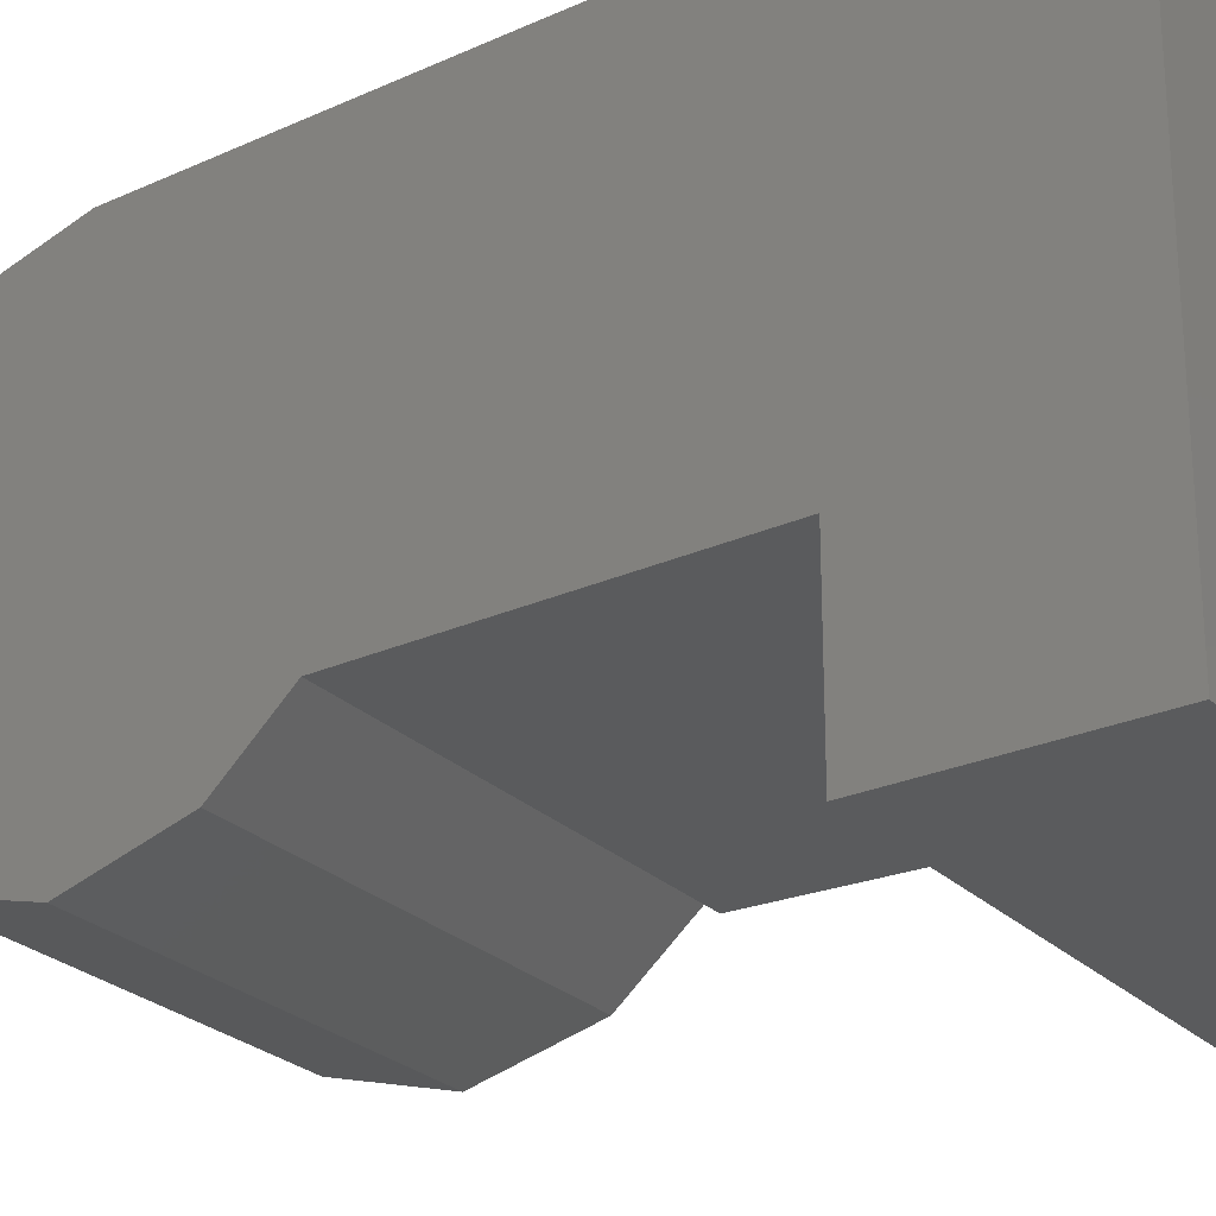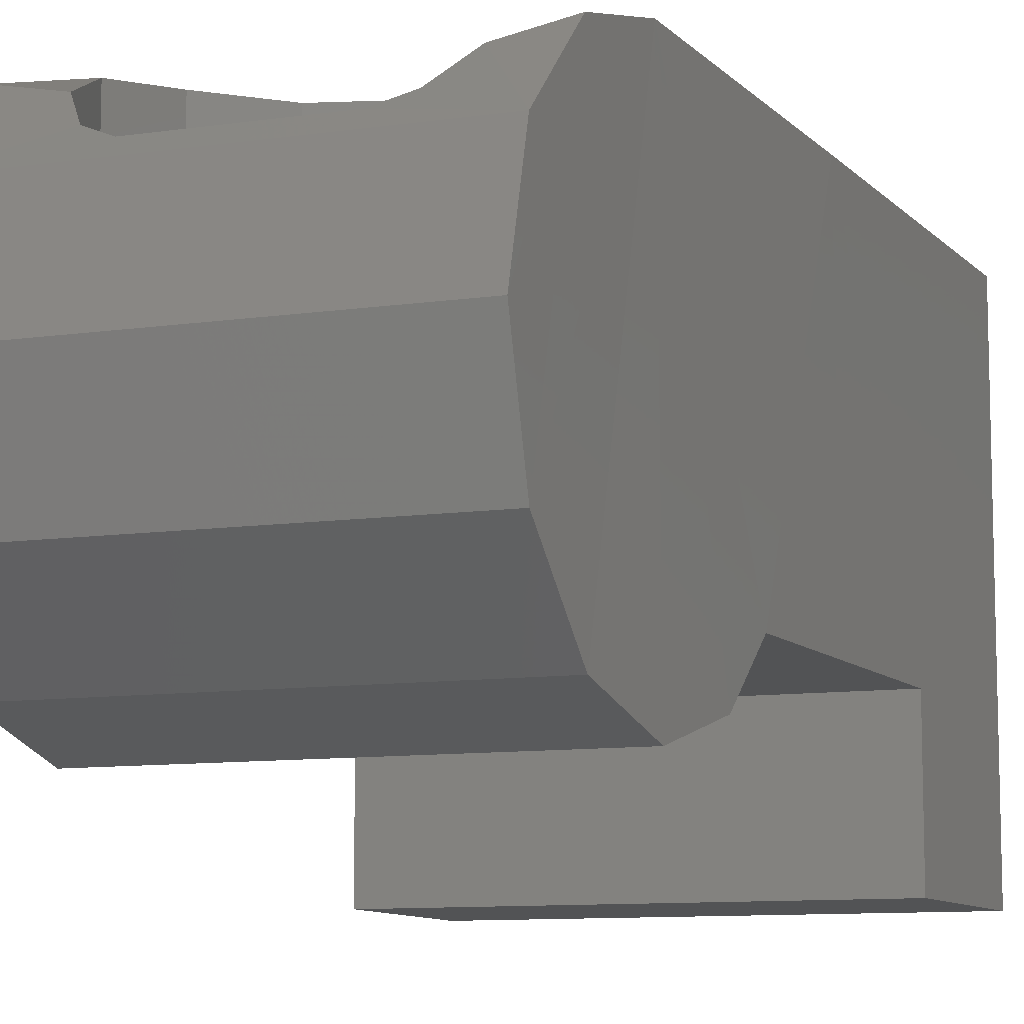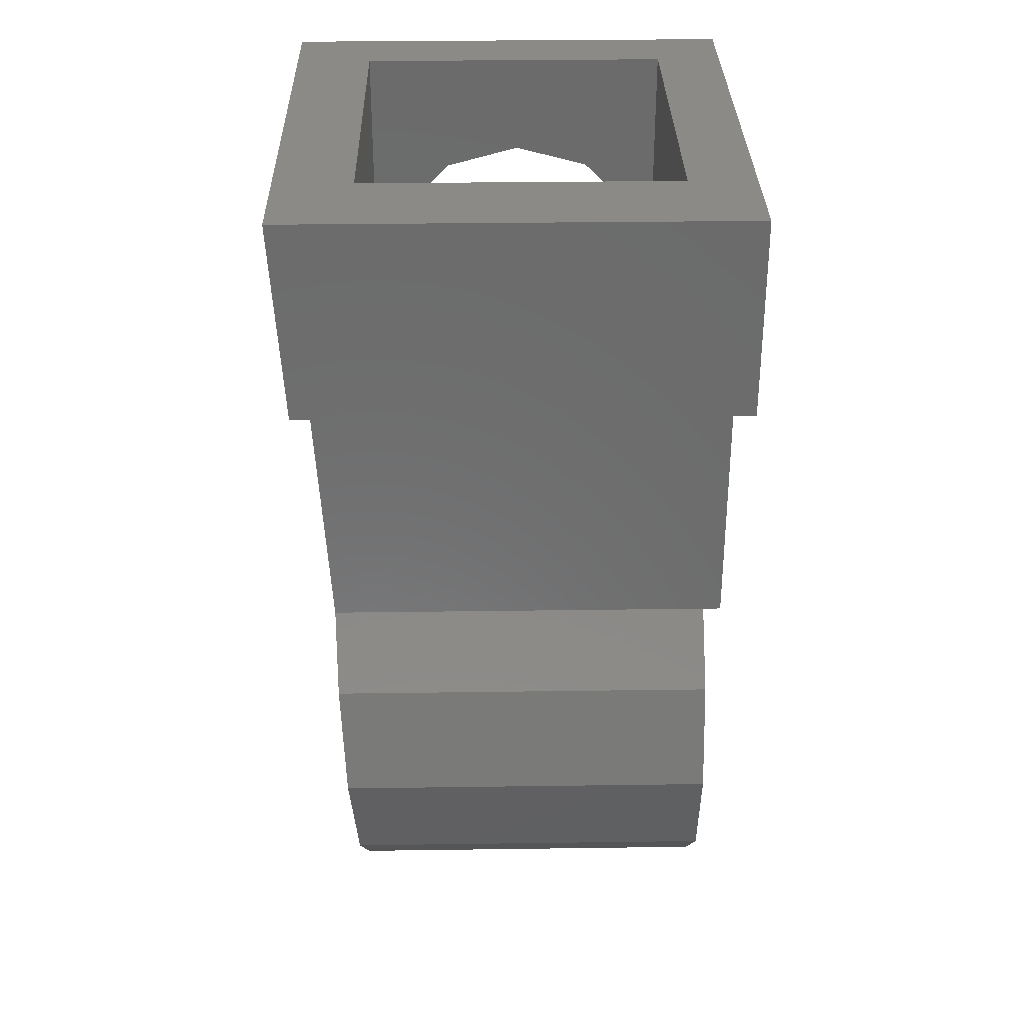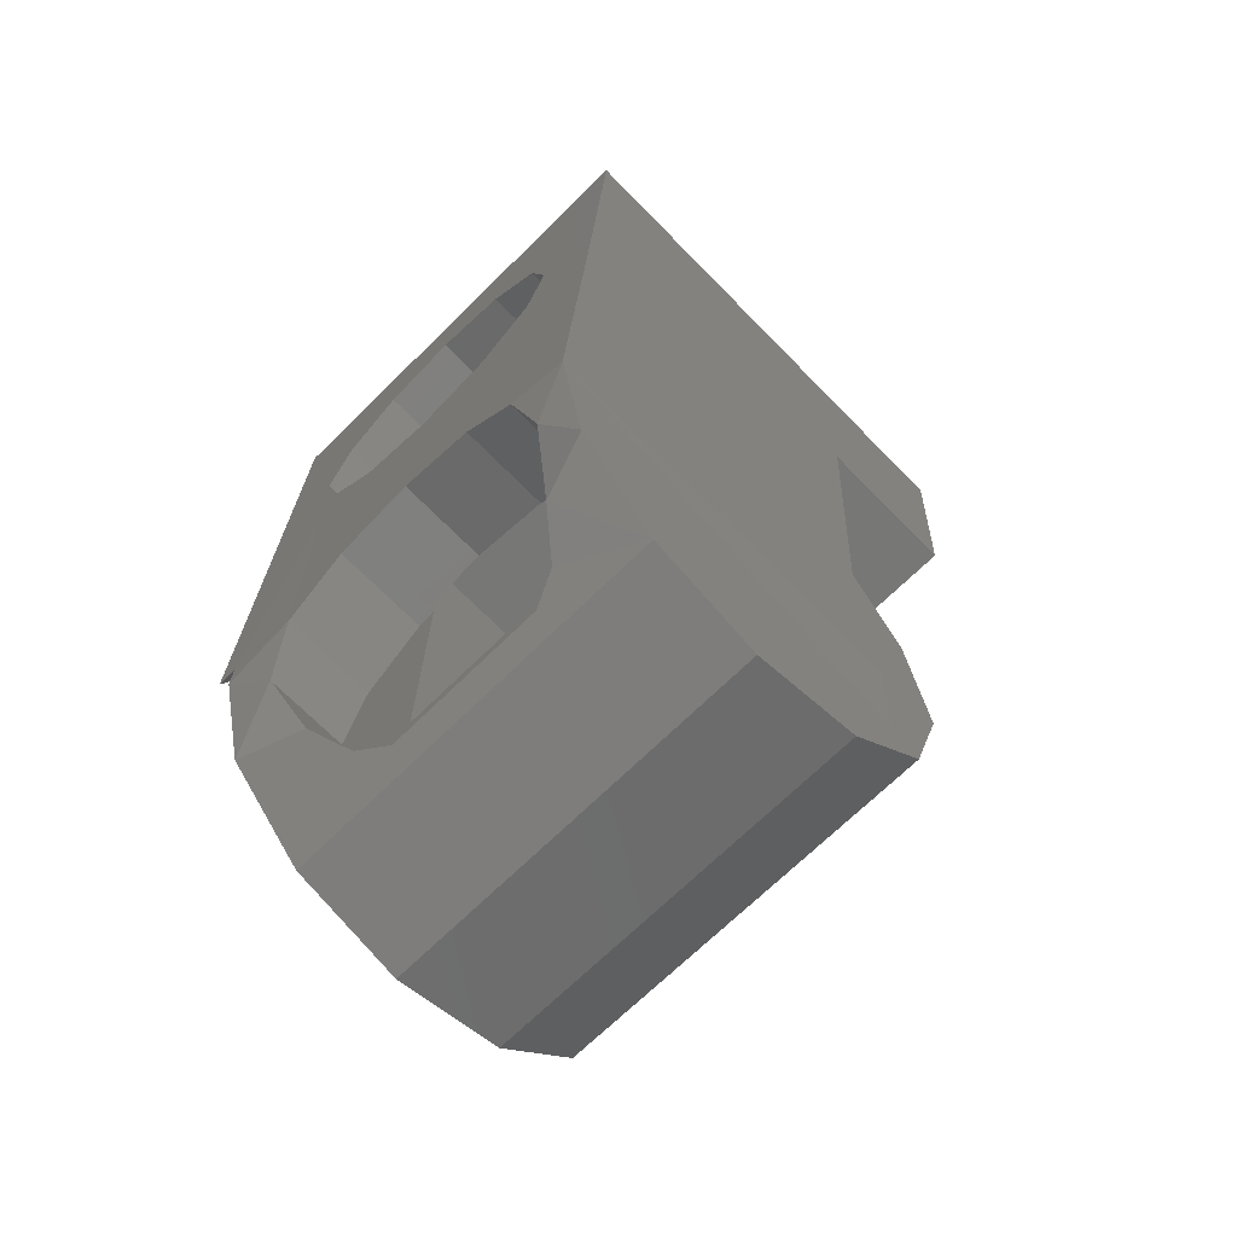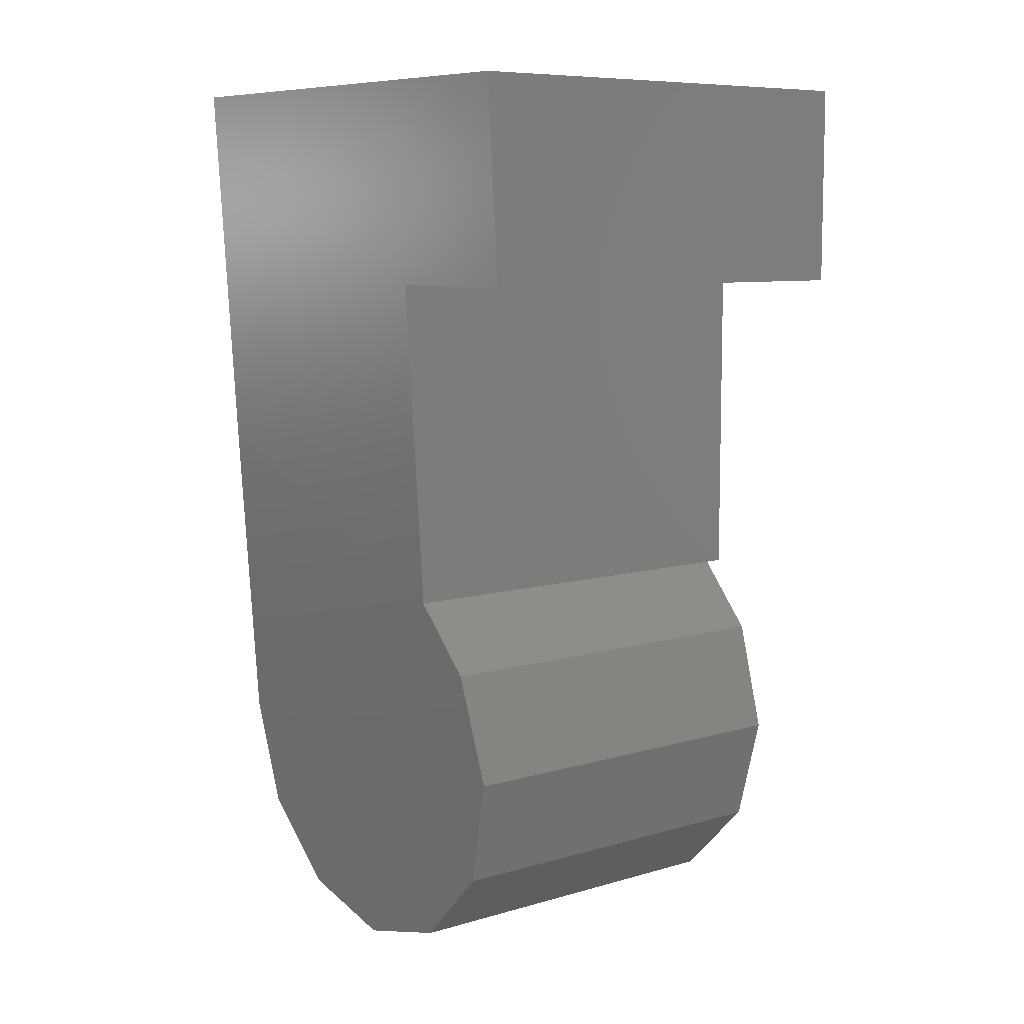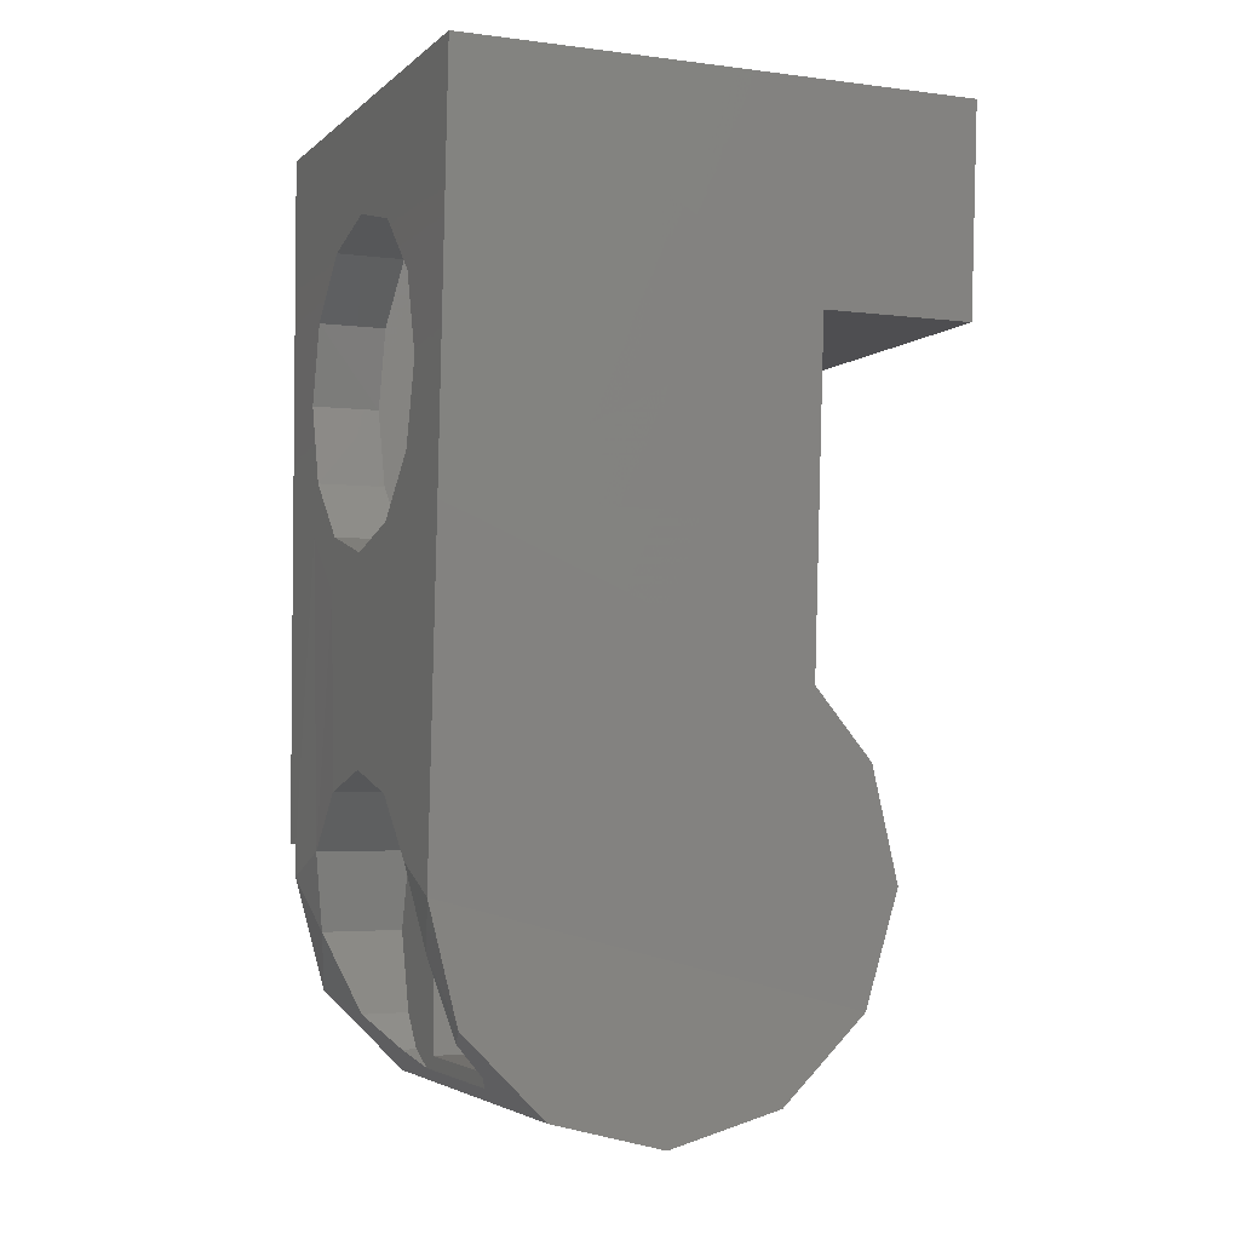
<metadata>
{"format":"stl","ext":"stl","renderer":"f3d","projection":"perspective","resolution":1024,"background":"white","views":[{"elev":-25.0,"azim":122.9,"up":"+Z"},{"elev":-9.8,"azim":20.8,"up":"+Z"},{"elev":32.0,"azim":178.9,"up":"+Y"},{"elev":-69.6,"azim":44.5,"up":"+Y"},{"elev":8.4,"azim":141.5,"up":"+Y"},{"elev":-3.6,"azim":66.6,"up":"+Y"}]}
</metadata>
<code>
# stl→obj: 146 verts, 304 faces
v -0.2177 -1.083 0.3484
v -0.3255 -1.125 0.35
v -0.2505 -1.205 0.3289
v -0.3255 -1.3 0.3031
v 0.2935 -1.3 0.3031
v 0.3026 -1.125 0.35
v 0.2395 -1.205 0.3289
v 0.2067 -1.082 0.35
v -0.2177 -1.328 0.2755
v 0.1651 -1.38 0.2222
v 0.119 -1.401 0.202
v 0.287 -1.428 0.175
v -0.1788 -1.378 0.2246
v -0.3255 -1.428 0.175
v -0.13 -1.401 0.202
v 0.2848 -1.475 0
v -0.3255 -1.475 0
v -0.3255 -1.428 -0.175
v 0.287 -1.428 -0.175
v -0.3255 -1.075 0.35
v -0.2368 -0.6083 0.35
v -0.139 -0.6994 0.35
v -0.00548 -0.96 0.35
v -0.00548 -0.7349 0.35
v -0.128 -0.9928 0.35
v 0.128 -0.7007 0.35
v 0.117 -0.9928 0.35
v -0.1005 -0.83 -0.14
v -0.1005 -1.38 -0.14
v 0.2295 -0.83 -0.14
v 0.2295 -1.38 -0.14
v 0.2295 -1.155 0.202
v 0.2295 -1.205 0.202
v 0.2295 -1.255 0.202
v 0.2295 -0.83 0.21
v 0.2295 -1.255 0.21
v 0.2295 -1.38 0.21
v 0.2295 -1.155 0.21
v 0.2067 -1.328 0.21
v 0.1651 -1.38 0.21
v -0.1005 -0.83 0.21
v -0.00548 -0.96 0.21
v -0.1005 -0.9854 0.21
v 0.117 -0.9928 0.21
v 0.2067 -1.082 0.21
v -0.1005 -1.015 -0.06348
v -0.1005 -0.998 0
v -0.1005 -1.015 0.06348
v -0.1005 -0.9854 0.202
v -0.1005 -1.062 0.11
v -0.1005 -1.235 0.06348
v -0.1005 -1.38 0.202
v -0.1005 -1.252 0
v -0.1005 -1.189 0.11
v -0.1005 -1.125 0.127
v -0.1005 -1.235 -0.06352
v -0.1005 -1.188 -0.11
v -0.1005 -1.125 -0.127
v -0.1005 -1.061 -0.11
v 0.1651 -1.38 0.202
v 0.2395 -1.205 0.202
v -0.1788 -1.378 0.202
v -0.2177 -1.328 0.202
v -0.2505 -1.205 0.202
v -0.2177 -1.083 0.202
v -0.128 -0.9928 0.202
v 0.2067 -1.328 0.2755
v -0.3255 -1.235 -0.06352
v -0.3255 -1.252 0
v -0.3255 -1.3 -0.3031
v -0.3255 -1.188 -0.11
v -0.3255 -1.125 -0.127
v -0.3255 -1.125 -0.35
v -0.3255 -0.95 -0.3031
v -0.3255 -1.061 -0.11
v -0.3255 -0.8426 -0.21
v -0.3255 -1.015 -0.06348
v -0.3255 -0.8219 -0.175
v -0.3255 -0.998 0
v -0.3255 -0.765 0
v -0.3255 -1.015 0.06348
v -0.3255 -0.8219 0.175
v -0.3255 -0.95 0.3031
v -0.3255 -1.062 0.11
v -0.3255 -1.125 0.127
v -0.3255 -1.189 0.11
v -0.3255 -1.235 0.06348
v -0.3555 -0.8426 -0.21
v -0.3555 -0.8219 -0.175
v -0.3555 -0.765 0
v -0.3555 -0.8219 0.175
v -0.3555 -0.95 0.3031
v -0.3555 -1.075 0.35
v 0.3364 -0.6081 0.35
v 0.235 -0.6078 0.35
v -0.3555 -0.6084 0.35
v -0.3555 -0.6082 -0.21
v -0.3555 -0.32 -0.45
v -0.3555 -0.32 -0.21
v -0.3555 0 -0.45
v -0.3555 0 0.35
v 0.3366 -0.6082 -0.21
v 0.3538 -0.32 -0.21
v 0.3538 -0.32 -0.45
v 0.373 0 -0.45
v -0.00548 -0.16 0.35
v 0.373 0 0.35
v 0.117 -0.1928 0.35
v -0.128 -0.1928 0.35
v -0.2177 -0.2825 0.35
v -0.2505 -0.405 0.35
v -0.2177 -0.5275 0.35
v 0.2067 -0.5275 0.35
v 0.117 -0.6172 0.35
v 0.2067 -0.2825 0.35
v 0.2395 -0.405 0.35
v -0.00548 -0.16 0.245
v 0.117 -0.1928 0.245
v 0.2067 -0.2825 0.245
v 0.2395 -0.405 0.245
v 0.2067 -0.5275 0.245
v 0.117 -0.6172 0.245
v -0.00548 -0.65 0.245
v -0.00548 -0.65 0.35
v -0.128 -0.6172 0.245
v -0.128 -0.6172 0.35
v -0.2177 -0.5275 0.245
v -0.2495 -0.405 0.245
v -0.2177 -0.2825 0.245
v -0.128 -0.1928 0.245
v 0.2495 0 0.245
v -0.2495 0 0.245
v 0.2495 0 -0.3
v -0.2495 0 -0.3
v 0.2495 -0.745 0.245
v -0.2495 -0.745 0.245
v -0.2495 -0.21 -0.12
v 0.2495 -0.21 -0.12
v -0.2495 -0.21 -0.3
v 0.2495 -0.21 -0.3
v -0.2495 -0.745 -0.12
v 0.2495 -0.745 -0.12
v 0.2935 -1.3 -0.3031
v 0.3055 -1.125 -0.35
v 0.3164 -0.95 -0.3031
v 0.3226 -0.8426 -0.21
f 1 2 3
f 3 2 4
f 5 6 7
f 7 6 8
f 4 9 3
f 10 11 12
f 13 9 14
f 14 9 4
f 14 12 15
f 15 12 11
f 12 14 16
f 16 14 17
f 17 18 16
f 16 18 19
f 20 1 21
f 21 1 22
f 2 1 20
f 23 24 25
f 25 24 22
f 1 25 22
f 26 24 27
f 27 24 23
f 28 29 30
f 30 29 31
f 32 31 33
f 33 31 34
f 31 32 30
f 30 32 35
f 36 34 37
f 37 34 31
f 38 35 32
f 37 39 36
f 37 40 39
f 41 42 43
f 44 42 35
f 35 42 41
f 44 35 45
f 45 35 38
f 46 28 47
f 47 28 41
f 47 41 48
f 41 49 48
f 48 49 50
f 41 43 49
f 51 52 53
f 53 52 29
f 52 54 49
f 54 55 49
f 55 50 49
f 52 51 54
f 29 56 53
f 29 57 56
f 29 58 57
f 29 28 58
f 59 28 46
f 59 58 28
f 41 28 35
f 35 28 30
f 52 60 29
f 29 60 31
f 40 37 60
f 60 37 31
f 32 33 61
f 61 33 34
f 60 52 11
f 11 52 15
f 15 52 62
f 62 52 63
f 63 52 64
f 64 52 49
f 64 49 65
f 65 49 66
f 42 44 23
f 23 44 27
f 44 45 27
f 27 45 8
f 7 8 38
f 38 8 45
f 32 61 38
f 61 7 38
f 39 67 36
f 36 67 7
f 34 36 61
f 36 7 61
f 40 10 39
f 39 10 67
f 10 40 11
f 40 60 11
f 15 62 13
f 9 13 63
f 63 13 62
f 3 9 64
f 64 9 63
f 64 65 3
f 3 65 1
f 65 66 1
f 1 66 25
f 49 43 66
f 66 43 25
f 42 23 43
f 43 23 25
f 68 18 69
f 69 18 17
f 70 18 71
f 71 18 68
f 72 73 71
f 71 73 70
f 74 73 75
f 75 73 72
f 74 75 76
f 76 75 77
f 76 77 78
f 77 79 78
f 78 79 80
f 81 82 79
f 79 82 80
f 83 82 84
f 84 82 81
f 85 20 84
f 84 20 83
f 20 85 2
f 4 2 86
f 86 2 85
f 4 86 14
f 14 86 87
f 17 14 69
f 69 14 87
f 88 76 89
f 89 76 78
f 89 78 90
f 90 78 80
f 90 80 91
f 91 80 82
f 91 82 92
f 92 82 83
f 20 93 83
f 83 93 92
f 47 48 79
f 79 48 81
f 48 50 81
f 81 50 84
f 50 55 84
f 84 55 85
f 55 54 85
f 85 54 86
f 54 51 86
f 86 51 87
f 51 53 87
f 87 53 69
f 53 56 69
f 69 56 68
f 56 57 68
f 68 57 71
f 57 58 71
f 71 58 72
f 58 59 72
f 72 59 75
f 59 46 75
f 75 46 77
f 46 47 77
f 77 47 79
f 10 12 67
f 67 12 5
f 7 67 5
f 6 94 95
f 14 15 13
f 93 96 92
f 92 96 91
f 91 96 90
f 90 96 97
f 88 89 97
f 97 89 90
f 21 96 20
f 20 96 93
f 6 95 8
f 8 95 26
f 26 27 8
f 98 99 100
f 100 99 101
f 101 99 96
f 96 99 97
f 97 99 102
f 102 99 103
f 98 104 99
f 99 104 103
f 105 104 100
f 100 104 98
f 101 106 107
f 107 106 108
f 101 109 106
f 101 110 109
f 101 111 110
f 101 96 111
f 112 111 96
f 113 114 95
f 95 114 26
f 107 115 116
f 107 108 115
f 107 94 103
f 103 94 102
f 104 105 103
f 103 105 107
f 117 118 106
f 106 118 108
f 118 119 108
f 108 119 115
f 119 120 115
f 115 120 116
f 120 121 116
f 116 121 113
f 121 122 113
f 113 122 114
f 122 123 114
f 114 123 124
f 123 125 124
f 124 125 126
f 125 127 126
f 126 127 112
f 111 112 128
f 128 112 127
f 111 128 110
f 110 128 129
f 129 130 110
f 110 130 109
f 130 117 109
f 109 117 106
f 22 112 21
f 96 21 112
f 24 124 22
f 22 124 126
f 22 126 112
f 24 26 124
f 124 26 114
f 107 116 94
f 95 94 113
f 116 113 94
f 107 131 101
f 101 131 132
f 105 133 107
f 107 133 131
f 105 100 133
f 100 134 133
f 100 101 134
f 134 101 132
f 132 131 117
f 118 117 131
f 131 119 118
f 131 120 119
f 131 135 120
f 132 129 128
f 132 130 129
f 132 117 130
f 136 123 135
f 135 123 122
f 136 125 123
f 136 127 125
f 136 128 127
f 135 121 120
f 135 122 121
f 137 138 139
f 139 138 140
f 141 142 137
f 137 142 138
f 139 140 134
f 134 140 133
f 142 141 135
f 135 141 136
f 140 138 133
f 138 131 133
f 131 138 135
f 138 142 135
f 139 134 137
f 132 137 134
f 141 137 136
f 132 128 137
f 128 136 137
f 143 19 70
f 70 19 18
f 144 143 73
f 73 143 70
f 73 74 144
f 144 74 145
f 146 145 76
f 76 145 74
f 97 99 102
f 102 99 103
f 102 146 97
f 88 97 76
f 146 76 97
f 143 6 19
f 19 6 5
f 6 143 144
f 19 5 16
f 16 5 12
f 107 94 103
f 103 94 102
f 144 145 6
f 145 146 6
f 104 105 103
f 103 105 107
f 102 94 146
f 146 94 6
f 105 104 100
f 100 104 98

</code>
